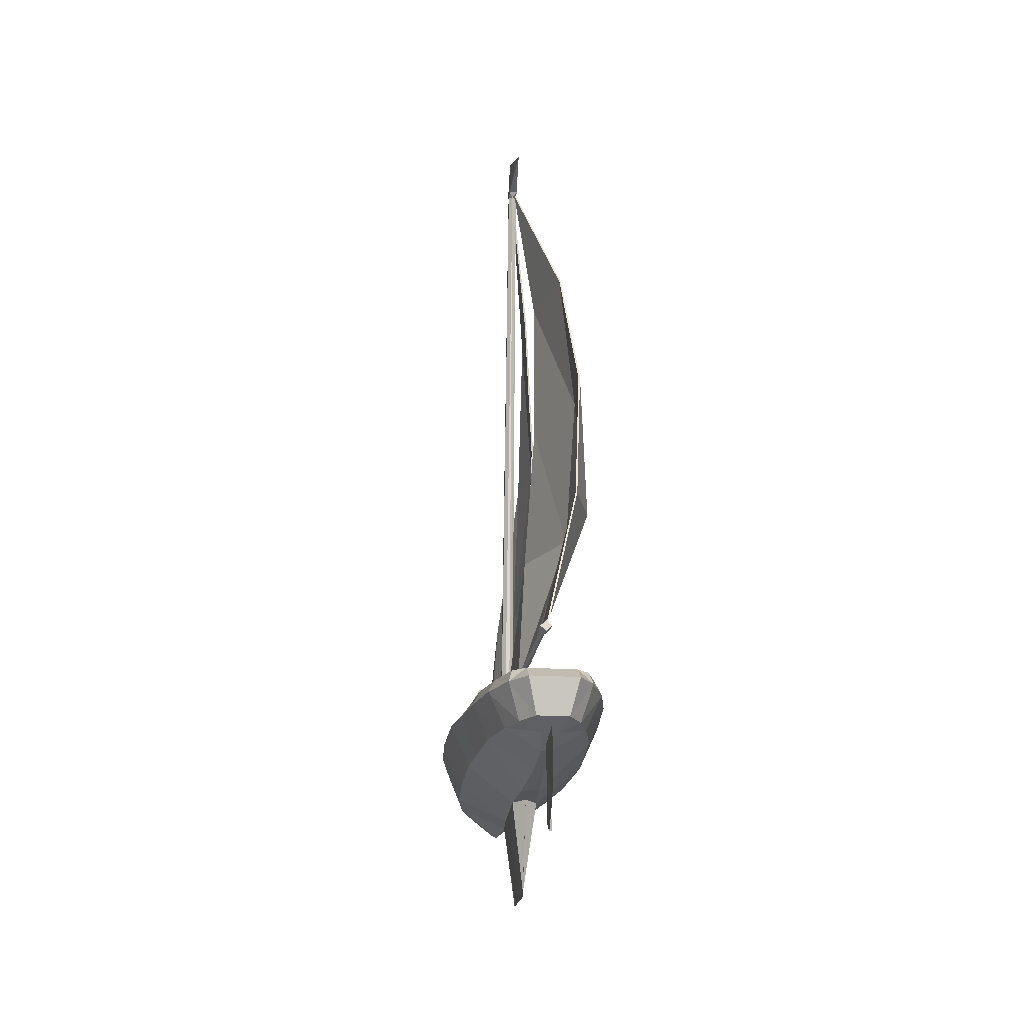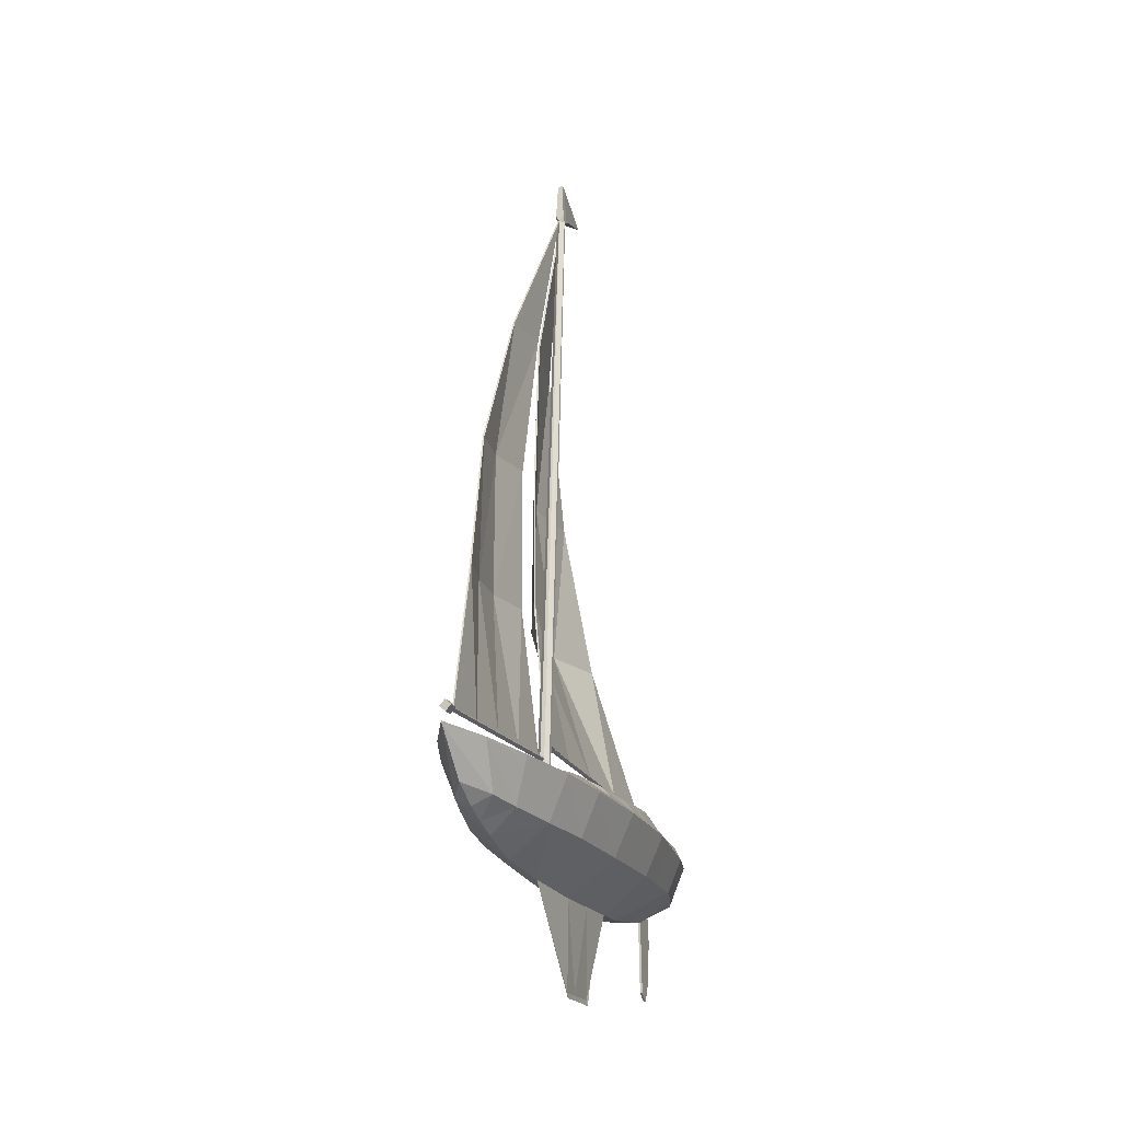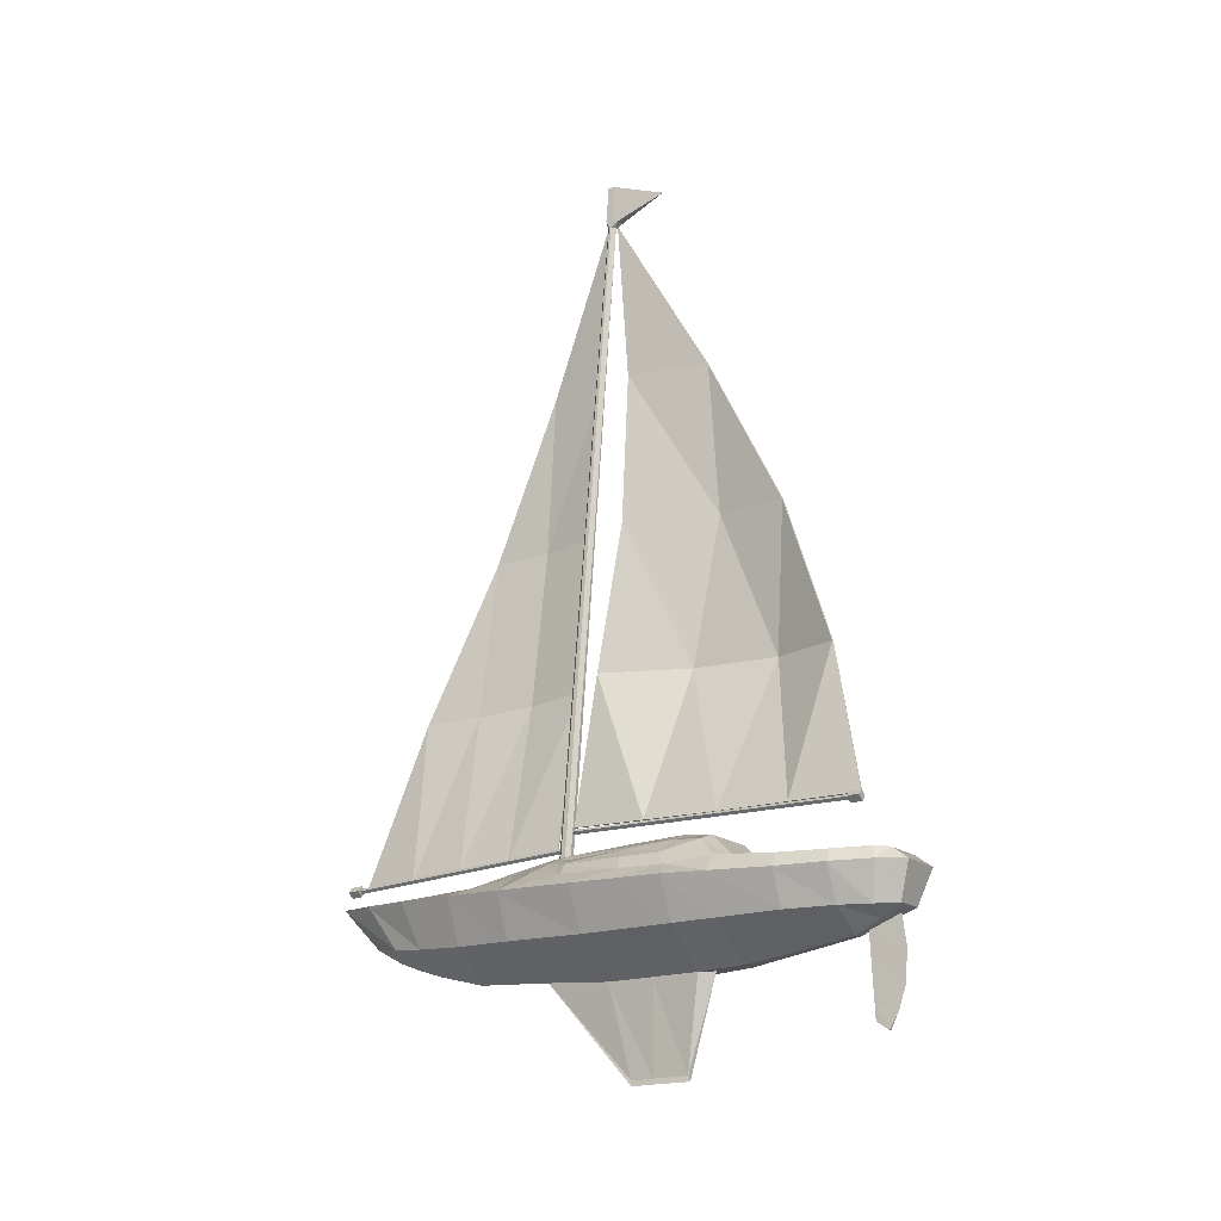
<metadata>
{"format":"obj","ext":"obj","renderer":"f3d","projection":"perspective","resolution":1024,"background":"white","views":[{"elev":-20.0,"azim":172.6,"up":"+Y"},{"elev":-21.0,"azim":19.3,"up":"+Y"},{"elev":-17.3,"azim":122.3,"up":"+Y"}]}
</metadata>
<code>
g Sailboat
v 1.1 7.695 -7.683
v 0.01785 7.695 -7.683
v 0.4077 9.578 13.45
v 1.192 9.4 13.45
v 0 9.698 13.43
v 2.133 9.221 10.69
v 0.9095 9.578 10.69
v 1.474 9.578 7.307
v 0.5018 9.875 7.307
v 0.1882 9.756 10.69
v 2.039 9.816 4.108
v 1.317 10.26 4.108
v 1.894 10.29 2.125
v 2.299 9.953 2.698
v 2.509 10.05 0.9722
v 1.724 10.46 0.9722
v 3.45 8.983 4.108
v 3.045 9.489 0.7935
v 1.474 10.65 0.9722
v 1.401 10.56 2.2
v 1.325 10.5 2.731
v 1.537 10.83 -2.227
v 2.164 10.53 -2.227
v 2.823 10.01 -2.289
v 2.007 6.782 7.307
v 1.38 6.96 10.07
v 2.948 9.102 7.307
v 2.509 6.722 4.108
v 2.823 6.663 -0.1568
v 3.826 8.864 -0.1568
v 2.572 10.47 -6.429
v 1.537 10.83 -6.366
v 1.537 9.519 -7.683
v 3.048 9.566 -7.263
v 3.889 8.805 -5.049
v 2.885 9.994 -4.296
v 2.195 10.65 -4.673
v 1.537 10.95 -4.798
v 3.324 8.686 -10.38
v 2.823 8.745 -12.76
v 2.07 8.805 -14.71
v 2.509 9.34 -12.76
v 2.007 6.96 -12.76
v 1.505 6.96 -14.27
v 1.882 9.4 -14.52
v 1.255 9.4 -15.08
v 0.9066 7.695 -15.08
v 0.8404 7.555 -14.93
v 3.011 9.34 -10.38
v 2.572 6.901 -10.38
v 2.948 6.722 -5.049
v 0.9409 7.139 11.89
v 0 9.578 15.9
v 0.6273 4.838 -5.049
v 0.2509 5.473 -10.38
v 0.0199 7.496 -10.38
v 0.0217 7.496 -12.76
v 0 0.009916 -1.118
v 0 9.907 7.307
v 0.01081 10.6 1.628
v 0 9.756 10.69
v 3.231 9.411 -2.4
v 0 10.53 2.697
v 0.8154 7.02 -15.27
v 0 10.35 4.108
v 0 6.191 11.07
v 0.3764 4.779 -0.1568
v 0 5.181 7.307
v 1.317 7.555 -14.52
v 0.4391 6.484 -14.14
v 2.547 7.496 -10.38
v 0.2509 5.89 -12.76
v 0 7.376 13.64
v 0 5.023 3.46
v 0 6.605 12.2
v 0 5.775 9.754
v 1.255 8.805 -15.9
v -0.0393 0.3463 -4.092
v -0.02211 0.269 -1.1
v 0.0199 5.473 -10.38
v 3.858 8.834 -2.603
v 0.7412 7.555 -14.52
v 1.055 7.496 -12.76
v 1.339 7.496 -10.38
v 3.652 8.755 -7.288
v 2.79 6.797 -7.288
v 0.4692 4.99 -7.288
v 2.885 6.693 -2.603
v 0.5018 4.808 -2.603
v 1.676 10.48 1.638
v 1.438 10.6 1.647
v 1.179 9.282 13.37
v 2.094 9.104 10.66
v 3.401 8.866 4.108
v 2.899 8.982 7.307
v 3.774 8.75 -0.1568
v 3.84 8.697 -5.049
v 3.285 8.593 -10.38
v 2.78 8.653 -12.76
v 2.041 8.709 -14.69
v 0 9.464 15.78
v 1.232 8.712 -15.87
v 0.02405 8.712 -15.87
v 3.807 8.723 -2.603
v 3.607 8.653 -7.288
v 1.081 7.552 -7.831
v 2.693 7.552 -7.491
v 1.534 7.694 -14.52
v 2.161 7.633 -12.76
v 2.866 7.695 -7.307
v 1.978 7.496 -12.76
v 2.721 7.634 -10.38
v 2.662 7.535 -10.38
v 2.096 7.535 -12.76
v 2.809 7.595 -7.361
v 1.45 7.595 -14.52
v 0.876 7.596 -15.04
v 1.08 7.595 -7.726
v 1.537 9.584 -7.617
v 3.213 9.373 -4.833
v 0.0178 9.584 -7.617
v 1.946 10.25 2.198
v 2.578 9.982 0.9493
v 2.875 9.937 -2.303
v 2.633 10.35 -6.536
v 1.537 10.67 -6.527
v 2.927 9.915 -4.365
v 0.01698 10.67 -6.527
v 0.01571 4.722 -5.607
v 0 0.07007 -4.228
v 0.6052 4.677 -5.013
v 0 0.04 -2.349
v 0.4842 4.647 -2.591
v 0.3631 4.617 -0.1679
v 0 4.853 3.289
v -1.1 7.695 -7.683
v -0.4077 9.578 13.45
v -1.192 9.4 13.45
v -2.133 9.221 10.69
v -0.9095 9.578 10.69
v -1.474 9.578 7.307
v -0.5018 9.875 7.307
v -0.1882 9.756 10.69
v -2.039 9.816 4.108
v -1.317 10.26 4.108
v -1.894 10.29 2.125
v -2.299 9.953 2.698
v -2.509 10.05 0.9722
v -1.724 10.46 0.9722
v -3.45 8.983 4.108
v -3.045 9.489 0.7935
v -1.474 10.65 0.9722
v -1.401 10.56 2.2
v -1.325 10.5 2.731
v -1.537 10.83 -2.227
v -2.164 10.53 -2.227
v -2.823 10.01 -2.289
v -2.007 6.782 7.307
v -1.38 6.96 10.07
v -2.948 9.102 7.307
v -2.509 6.722 4.108
v -2.823 6.663 -0.1568
v -3.826 8.864 -0.1568
v -2.572 10.47 -6.429
v -1.537 10.83 -6.366
v -1.537 9.519 -7.683
v -3.048 9.566 -7.263
v -3.889 8.805 -5.049
v -2.885 9.994 -4.296
v -2.195 10.65 -4.673
v -1.537 10.95 -4.798
v -3.324 8.686 -10.38
v -2.823 8.745 -12.76
v -2.07 8.805 -14.71
v -2.509 9.34 -12.76
v -2.007 6.96 -12.76
v -1.505 6.96 -14.27
v -1.882 9.4 -14.52
v 0.02346 7.695 -15.08
v -1.255 9.4 -15.08
v -0.9066 7.695 -15.08
v 0.02335 7.555 -14.94
v -0.8404 7.555 -14.93
v -3.011 9.34 -10.38
v -2.572 6.901 -10.38
v -2.948 6.722 -5.049
v -0.9409 7.139 11.89
v -0.6273 4.838 -5.049
v -0.2509 5.473 -10.38
v 0.0113 10.65 0.9722
v 0.01632 4.896 -5.66
v -3.231 9.411 -2.4
v -0.03071 0.3077 -2.272
v -0.8154 7.02 -15.27
v 0.01372 10.83 -2.227
v 0.01686 10.83 -6.366
v 0.01785 9.519 -7.683
v 0.01567 10.95 -4.798
v 0.02303 7.555 -14.52
v -0.3764 4.779 -0.1568
v 0.02346 9.4 -15.08
v -1.317 7.555 -14.52
v -0.4391 6.484 -14.14
v -2.547 7.496 -10.38
v -0.2509 5.89 -12.76
v 0.02407 8.805 -15.9
v -1.255 8.805 -15.9
v 0.0236 7.02 -15.27
v 0.0217 5.89 -12.76
v 0.02275 6.484 -14.14
v -3.858 8.834 -2.603
v -0.7412 7.555 -14.52
v -1.055 7.496 -12.76
v -1.339 7.496 -10.38
v -3.652 8.755 -7.288
v -2.79 6.797 -7.288
v -0.4692 4.99 -7.288
v 0.01782 5.024 -7.643
v -2.885 6.693 -2.603
v -0.5018 4.808 -2.603
v 0.01039 10.57 2.178
v -1.676 10.48 1.638
v -1.438 10.6 1.647
v -1.179 9.282 13.37
v -2.094 9.104 10.66
v -3.401 8.866 4.108
v -2.899 8.982 7.307
v -3.774 8.75 -0.1568
v -3.84 8.697 -5.049
v -3.285 8.593 -10.38
v -2.78 8.653 -12.76
v -2.041 8.709 -14.69
v -1.232 8.712 -15.87
v -3.807 8.723 -2.603
v -3.607 8.653 -7.288
v -1.081 7.552 -7.831
v -2.693 7.552 -7.491
v -1.534 7.694 -14.52
v -2.161 7.633 -12.76
v 0.01797 7.552 -7.831
v -2.866 7.695 -7.307
v -1.978 7.496 -12.76
v -2.721 7.634 -10.38
v -2.662 7.535 -10.38
v -2.096 7.535 -12.76
v -2.809 7.595 -7.361
v -1.45 7.595 -14.52
v -0.876 7.596 -15.04
v 0.02342 7.596 -15.04
v -1.08 7.595 -7.726
v 0.01789 7.595 -7.726
v -1.537 9.584 -7.617
v -3.213 9.373 -4.833
v -1.946 10.25 2.198
v -2.578 9.982 0.9493
v -2.875 9.937 -2.303
v -2.633 10.35 -6.536
v -1.537 10.67 -6.527
v -2.927 9.915 -4.365
v -0.6052 4.677 -5.013
v -0.4842 4.647 -2.591
v -0.3631 4.617 -0.1679
v 0 11.98 2.101
v -0.1331 12.11 -13.2
v 0.1331 12.11 -13.2
v 0.1331 12.11 2.101
v 0 12.23 -13.2
v 0 12.23 2.101
v -0.1331 12.11 2.101
v 0 11.98 -13.2
v 0 11.98 -12.61
v -0.1331 12.11 -12.61
v 0.1331 12.11 -12.61
v 0 12.23 -12.61
v -0.2963 12.11 -13.2
v 0.2963 12.11 -13.2
v 0 12.39 -13.2
v 0 11.83 -13.2
v 0 11.83 -12.61
v -0.2963 12.11 -12.61
v 0.2963 12.11 -12.61
v 0 12.39 -12.61
v 0 11.15 2.4
v 0.1331 10.43 15.45
v -0.1331 10.43 15.45
v -0.1331 11.27 2.408
v 0 10.55 15.46
v 0 11.4 2.416
v 0.1331 11.27 2.408
v 0 10.3 15.44
v 0 10.33 14.85
v 0.1331 10.46 14.86
v -0.1331 10.46 14.86
v 0 10.58 14.86
v 0.2963 10.43 15.45
v -0.2963 10.43 15.45
v 0 10.71 15.47
v 0 10.14 15.43
v 0 10.18 14.84
v 0.2963 10.46 14.86
v -0.2963 10.46 14.86
v 0 10.74 14.87
v -0.0917 11.36 3.055
v 0 10.47 14.49
v -0.03232 10.92 8.798
v -1.396 26.98 7.717
v -1.445 27.43 1.973
v -0.09558 11.14 5.939
v -1.682 19.16 5.666
v -1.222 19.39 2.567
v -0.001254 10.69 11.64
v -0.5293 18.72 11.31
v -1.294 18.94 8.629
v -1.175 35.23 4.073
v -0.9278 35.46 1.082
v -1.92 27.2 4.962
v 0.3145 10.73 2.615
v 0.3145 10.74 2.375
v 0.2215 43.42 -0.1635
v 0.2215 43.42 -0.05739
v -0.2215 43.42 -0.1635
v -0.3145 10.74 2.375
v -0.3145 10.73 2.615
v -0.2215 43.42 -0.05739
v 0.1255 45.73 -0.2823
v 0.1255 45.73 0.03136
v -0.1255 45.73 0.03136
v -0.1255 45.73 -0.2823
v 2e-06 44.65 -3.153
v 0.1153 10.73 2.815
v -0.02224 43.43 0.142
v -0.1153 10.73 2.815
v 0.1153 10.75 2.175
v -0.1153 10.75 2.175
v 0.0223 43.41 -0.3629
v -0.2162 43.8 0.1219
v -0.2163 43.79 -0.3728
v 0.2163 43.79 -0.3728
v 0.2162 43.8 0.1219
v -0.2138 43.66 -0.5653
v 0.2138 43.66 -0.5653
v -0.09498 43.52 -0.3811
v -0.005438 12.31 2.071
v -0.03362 12.28 -13.16
v -0.2098 12.3 -5.62
v -1.36 27.92 0.176
v -2.631 27.9 -8.197
v -0.1242 12.29 -9.415
v -3.127 20.09 -7.582
v -1.93 20.09 -11
v -0.1216 12.31 -1.744
v -0.9171 20.12 1.351
v -2.755 20.09 -3.081
v -1.311 35.72 -0.2329
v -2.226 35.71 -4.392
v -3.107 27.91 -4.488
v 0 3.629 -14.96
v 0.06273 1.725 -14.14
v 0 6.722 -14.9
v -0.06273 1.725 -14.14
v 0.06273 2.142 -13.52
v -0.06273 2.142 -13.52
v 0.06273 6.068 -13.33
v -0.06273 6.068 -13.33
v 0.06273 3.6 -13.45
v -0.06273 3.6 -13.45
v 0.06273 4.834 -13.39
v 0 5.244 -15.09
v -0.06273 4.834 -13.39
v -0.06273 2.871 -13.48
v 0.03136 2.561 -14.62
v 0.06273 2.871 -13.48
v -0.178 11.35 3.053
v -0.08696 10.46 14.49
v -0.1186 10.9 8.802
v -1.482 26.98 7.733
v -1.532 27.42 1.962
v -0.1817 11.12 5.935
v -1.594 19.17 5.668
v -1.309 19.38 2.559
v -0.089 10.69 11.64
v -0.6155 18.72 11.33
v -1.208 18.95 8.616
v -1.262 35.24 4.073
v -1.014 35.46 1.074
v -1.832 27.2 4.96
v -0.1087 43.44 0.1355
v -0.1791 43.53 -0.3626
v -0.09198 12.3 2.073
v -0.1184 12.26 -13.16
v -0.2923 12.27 -5.617
v -1.442 27.92 0.2061
v -2.717 27.91 -8.212
v -0.2086 12.27 -9.425
v -3.039 20.1 -7.573
v -2.015 20.08 -11.02
v -0.208 12.29 -1.732
v -1.002 20.11 1.374
v -2.669 20.11 -3.1
v -1.395 35.73 -0.2108
v -2.313 35.72 -4.382
v -3.02 27.91 -4.499
v 1.91 10.32 1.857
v 2.403 10.13 0.9324
v 1.815 10.38 1.007
v 2.27 10.45 -2.228
v 2.718 10.1 -2.297
v 2.556 10.44 -5.863
v 2.783 10.08 -4.282
v 2.296 10.56 -4.659
v 1.807 10.4 1.637
v -1.91 10.32 1.857
v -2.403 10.13 0.9324
v -1.815 10.38 1.007
v -2.27 10.45 -2.228
v -2.718 10.1 -2.297
v -2.556 10.44 -5.863
v -2.783 10.08 -4.282
v -2.296 10.56 -4.659
v -1.807 10.4 1.637
f 195 22 38 198
f 43 72 70 44
f 170 419 415 156
f 190 19 22 195
f 197 33 1 2
f 179 47 46 201
f 4 3 53
f 5 53 3
f 8 7 6 27
f 208 64 70 210
f 9 10 7 8
f 54 89 133 131
f 103 206 77 102
f 404 405 411 403
f 81 35 120 62
f 17 14 11
f 18 14 17 30
f 91 20 13 90
f 20 91 60 221
f 198 38 32 196
f 62 18 30 81
f 88 29 67 89
f 124 24 15 123
f 96 29 88 104
f 87 54 191 218
f 210 70 72 209
f 119 33 197 121
f 23 22 19 16
f 43 50 55 72
f 406 405 404 407
f 51 88 89 54
f 21 12 11 14
f 12 9 8 11
f 91 19 190 60
f 11 8 27 17
f 58 79 135
f 27 6 93 95
f 74 28 25 68
f 96 30 17 94
f 28 74 67 29
f 94 17 27 95
f 182 199 82 48
f 126 32 31 125
f 75 66 52 73
f 120 35 85 34
f 408 410 409
f 26 52 66 76
f 32 38 37 31
f 54 131 129 191
f 82 69 48
f 63 65 12 21
f 42 40 41 45
f 59 9 12 65
f 41 77 46 45
f 61 10 9 59
f 49 39 40 42
f 5 10 61
f 71 84 106 107
f 108 109 42 45
f 99 43 44 100
f 56 240 106 84
f 46 47 108 45
f 87 55 50 86
f 64 102 100 44
f 57 83 82 199
f 110 1 33 34
f 83 111 69 82
f 49 112 110 34
f 84 71 111 83
f 42 109 112 49
f 85 35 97 105
f 39 85 105 98
f 79 134 135
f 98 50 43 99
f 55 87 218 80
f 127 36 24 124
f 34 85 39 49
f 104 88 51 97
f 76 68 25 26
f 132 193 78 130
f 89 67 134 133
f 409 410 406 407
f 37 38 22 23
f 56 84 83 57
f 92 52 26 93
f 4 53 101 92
f 54 87 86 51
f 7 3 4 6
f 209 72 55 80
f 10 5 3 7
f 90 16 19 91
f 44 70 64
f 102 64 208 103
f 104 81 30 96
f 93 26 25 95
f 94 28 29 96
f 95 25 28 94
f 100 41 40 99
f 102 77 41 100
f 97 51 86 105
f 105 86 50 98
f 99 40 39 98
f 97 35 81 104
f 93 6 4 92
f 101 73 52 92
f 71 113 114 111
f 113 112 109 114
f 113 71 107 115
f 112 113 115 110
f 108 116 114 109
f 116 69 111 114
f 117 48 69 116
f 47 117 116 108
f 179 249 117 47
f 249 182 48 117
f 118 1 110 115
f 106 118 115 107
f 240 251 118 106
f 251 2 1 118
f 14 122 20 21
f 21 20 221 63
f 123 15 13 122
f 128 196 32 126
f 34 33 119
f 34 125 127 120
f 120 127 124 62
f 123 18 62 124
f 125 34 119 126
f 122 13 20
f 122 14 18 123
f 126 119 121 128
f 125 31 36 127
f 133 193 78 131
f 58 74 135
f 129 131 78 130
f 134 67 74 135
f 134 79 193 133
f 195 198 171 155
f 176 177 203 205
f 180 201 206 207
f 190 195 155 152
f 197 2 136 166
f 179 201 180 181
f 138 53 137
f 5 137 53
f 141 160 139 140
f 208 210 203 194
f 142 141 140 143
f 188 260 261 220
f 206 103 233 207
f 413 412 420 414
f 211 192 253 168
f 150 144 147
f 151 163 150 147
f 223 222 146 153
f 153 221 60 223
f 198 196 165 171
f 192 211 163 151
f 219 220 200 162
f 256 255 148 157
f 228 234 219 162
f 217 218 191 188
f 210 209 205 203
f 252 121 197 166
f 156 149 152 155
f 176 205 189 185
f 415 416 413 414
f 186 188 220 219
f 154 147 144 145
f 145 144 141 142
f 223 60 190 152
f 144 150 160 141
f 160 227 225 139
f 74 68 158 161
f 228 226 150 163
f 161 162 200 74
f 226 227 160 150
f 182 183 212 199
f 258 257 164 165
f 75 73 187 66
f 253 167 215 168
f 417 418 419
f 159 76 66 187
f 165 164 170 171
f 188 191 129 260
f 212 183 202
f 63 154 145 65
f 175 178 174 173
f 59 65 145 142
f 174 178 180 207
f 61 59 142 143
f 184 175 173 172
f 5 61 143
f 204 237 236 214
f 238 178 175 239
f 231 232 177 176
f 56 214 236 240
f 180 178 238 181
f 217 216 185 189
f 194 177 232 233
f 57 199 212 213
f 241 167 166 136
f 213 212 202 242
f 184 167 241 243
f 214 213 242 204
f 175 184 243 239
f 215 235 229 168
f 172 230 235 215
f 79 135 262
f 230 231 176 185
f 189 80 218 217
f 259 256 157 169
f 167 184 172 215
f 234 229 186 219
f 76 159 158 68
f 220 261 262 200
f 418 416 415 419
f 170 156 155 171
f 56 57 213 214
f 224 225 159 187
f 138 224 101 53
f 188 186 216 217
f 140 139 138 137
f 209 80 189 205
f 143 140 137 5
f 222 223 152 149
f 177 194 203
f 233 103 208 194
f 234 228 163 211
f 225 227 158 159
f 226 228 162 161
f 227 226 161 158
f 232 231 173 174
f 233 232 174 207
f 229 235 216 186
f 235 230 185 216
f 231 230 172 173
f 229 234 211 168
f 225 224 138 139
f 101 224 187 73
f 204 242 245 244
f 244 245 239 243
f 244 246 237 204
f 243 241 246 244
f 238 239 245 247
f 247 245 242 202
f 248 247 202 183
f 181 238 247 248
f 179 181 248 249
f 249 248 183 182
f 250 246 241 136
f 236 237 246 250
f 240 236 250 251
f 251 250 136 2
f 147 154 153 254
f 154 63 221 153
f 255 254 146 148
f 128 258 165 196
f 167 252 166
f 167 253 259 257
f 253 192 256 259
f 255 256 192 151
f 257 258 252 167
f 254 153 146
f 254 255 151 147
f 258 128 121 252
f 257 259 169 164
f 261 260 78 193
f 129 130 78 260
f 262 135 74 200
f 262 261 193 79
f 193 79 58 132
f 280 275 278 279
f 268 274 272 269
f 265 270 264 267
f 263 271 273 266
f 281 276 277 282
f 271 263 269 272
f 282 277 275 280
f 279 278 276 281
f 274 268 266 273
f 272 280 279 271
f 270 278 275 264
f 273 281 282 274
f 267 277 276 265
f 274 282 280 272
f 264 275 277 267
f 271 279 281 273
f 265 276 278 270
f 300 295 298 299
f 288 294 292 289
f 285 290 284 287
f 283 291 293 286
f 301 296 297 302
f 291 283 289 292
f 302 297 295 300
f 299 298 296 301
f 294 288 286 293
f 292 300 299 291
f 290 298 295 284
f 293 301 302 294
f 287 297 296 285
f 294 302 300 292
f 284 295 297 287
f 291 299 301 293
f 285 296 298 290
f 373 378 380
f 378 375 309
f 309 377 380
f 378 309 380
f 375 381 313
f 381 374 382
f 382 376 313
f 381 382 313
f 376 384 316
f 384 387 385
f 385 377 316
f 384 385 316
f 375 313 309
f 313 376 316
f 316 377 309
f 313 316 309
f 317 318 319 320
f 327 326 325 328
f 321 322 323 324
f 330 331 332
f 333 334 335
f 336 327 328 337
f 338 325 326 339
f 339 326 327 336
f 340 329 341
f 329 325 338
f 325 329 328
f 337 328 329
f 338 341 329
f 329 340 337
f 318 333 335 319
f 319 338 339 320
f 335 340 341
f 330 317 320 331
f 331 339 336
f 337 321 324 336
f 323 332 331 324
f 334 322 321 335
f 319 335 341 338
f 331 320 339
f 331 336 324
f 321 337 340 335
f 390 394 396
f 394 391 349
f 349 393 396
f 394 349 396
f 391 397 353
f 397 389 398
f 398 392 353
f 397 398 353
f 392 400 356
f 400 388 401
f 401 393 356
f 400 401 356
f 391 353 349
f 353 392 356
f 356 393 349
f 353 356 349
f 357 368 367 365
f 370 362 361 372
f 357 371 370 366
f 366 365 367 369
f 359 368 369 364
f 360 358 361 362
f 358 371 372 361
f 367 363 364 369
f 372 365 366 370
f 368 359 363 367
f 371 360 362 370
f 368 357 366 369
f 360 371 358
f 371 357 365 372
f 310 308 303
f 379 305 308
f 310 307 379
f 310 379 308
f 383 311 305
f 312 304 311
f 383 306 312
f 383 312 311
f 386 314 306
f 315 331 314
f 386 307 315
f 386 315 314
f 379 383 305
f 386 306 383
f 379 307 386
f 379 386 383
f 303 373 380 310
f 308 378 373 303
f 305 375 378 308
f 310 380 377 307
f 311 381 375 305
f 312 382 374 304
f 304 374 381 311
f 306 376 382 312
f 314 384 376 306
f 315 385 387 331
f 331 387 384 314
f 307 377 385 315
f 350 348 344
f 395 345 348
f 350 347 395
f 350 395 348
f 399 351 345
f 352 343 351
f 399 346 352
f 399 352 351
f 402 354 346
f 355 342 354
f 402 347 355
f 402 355 354
f 395 399 345
f 402 346 399
f 395 347 402
f 395 402 399
f 344 390 396 350
f 348 394 390 344
f 345 391 394 348
f 350 396 393 347
f 351 397 391 345
f 352 398 389 343
f 343 389 397 351
f 346 392 398 352
f 354 400 392 346
f 355 401 388 342
f 342 388 400 354
f 347 393 401 355
f 15 404 403 13
f 90 411 405 16
f 13 403 411 90
f 16 405 406 23
f 24 407 404 15
f 31 408 409 36
f 37 410 408 31
f 36 409 407 24
f 23 406 410 37
f 146 412 413 148
f 222 420 412 146
f 149 414 420 222
f 156 415 414 149
f 148 413 416 157
f 164 417 419 170
f 169 418 417 164
f 157 416 418 169
f 201 46 77 206

</code>
